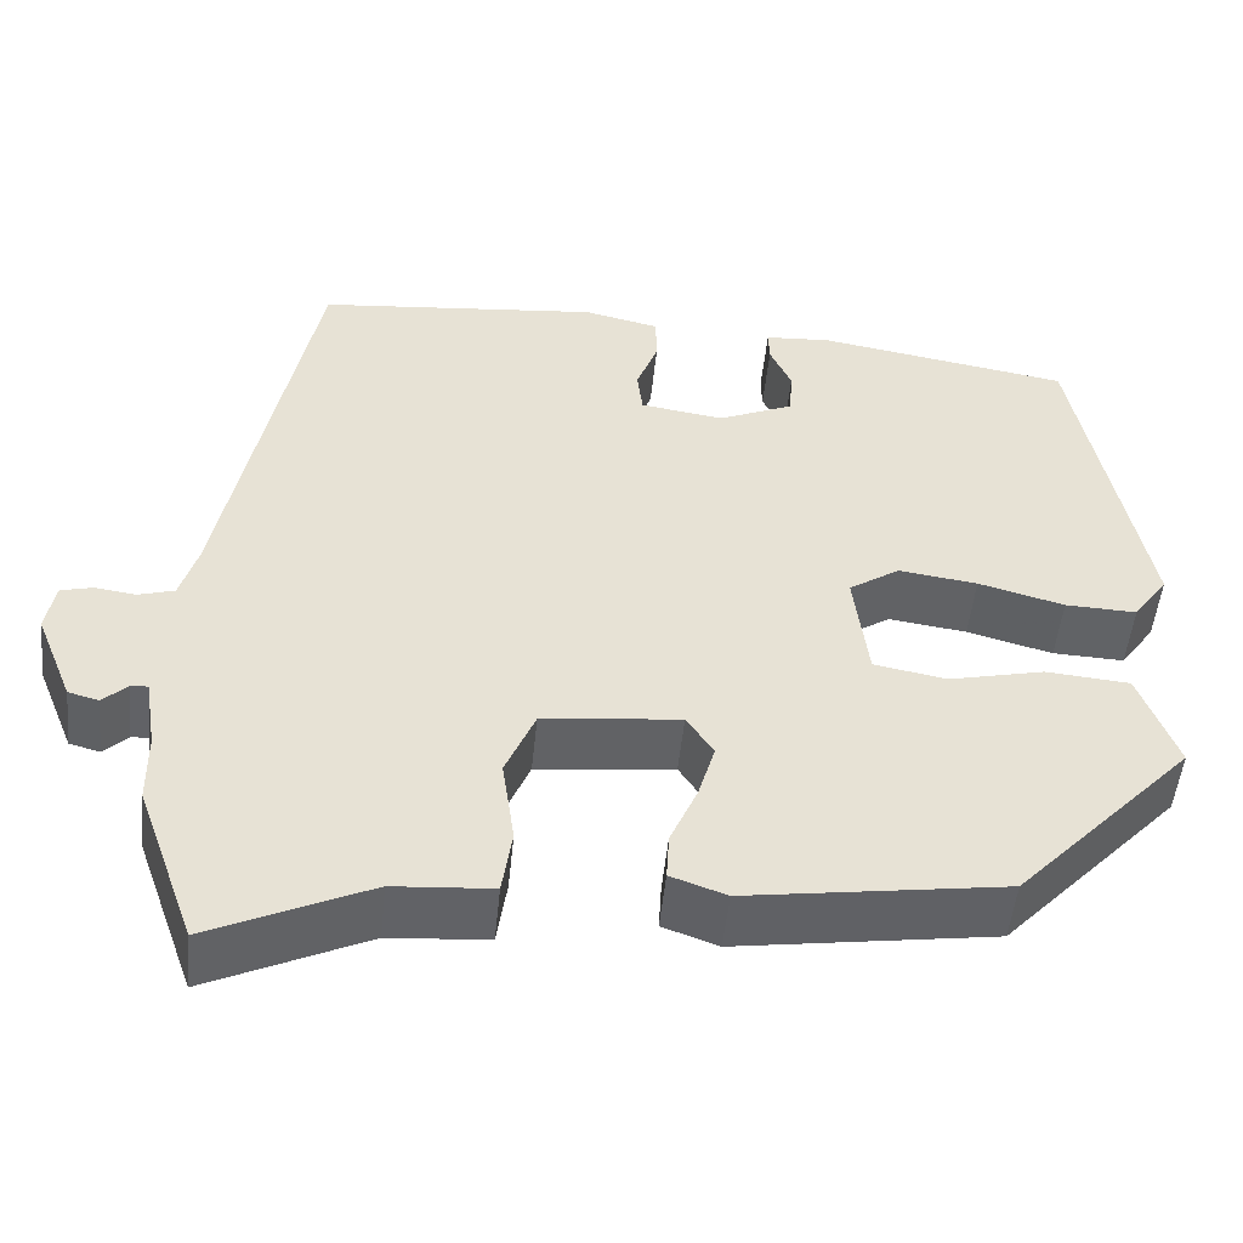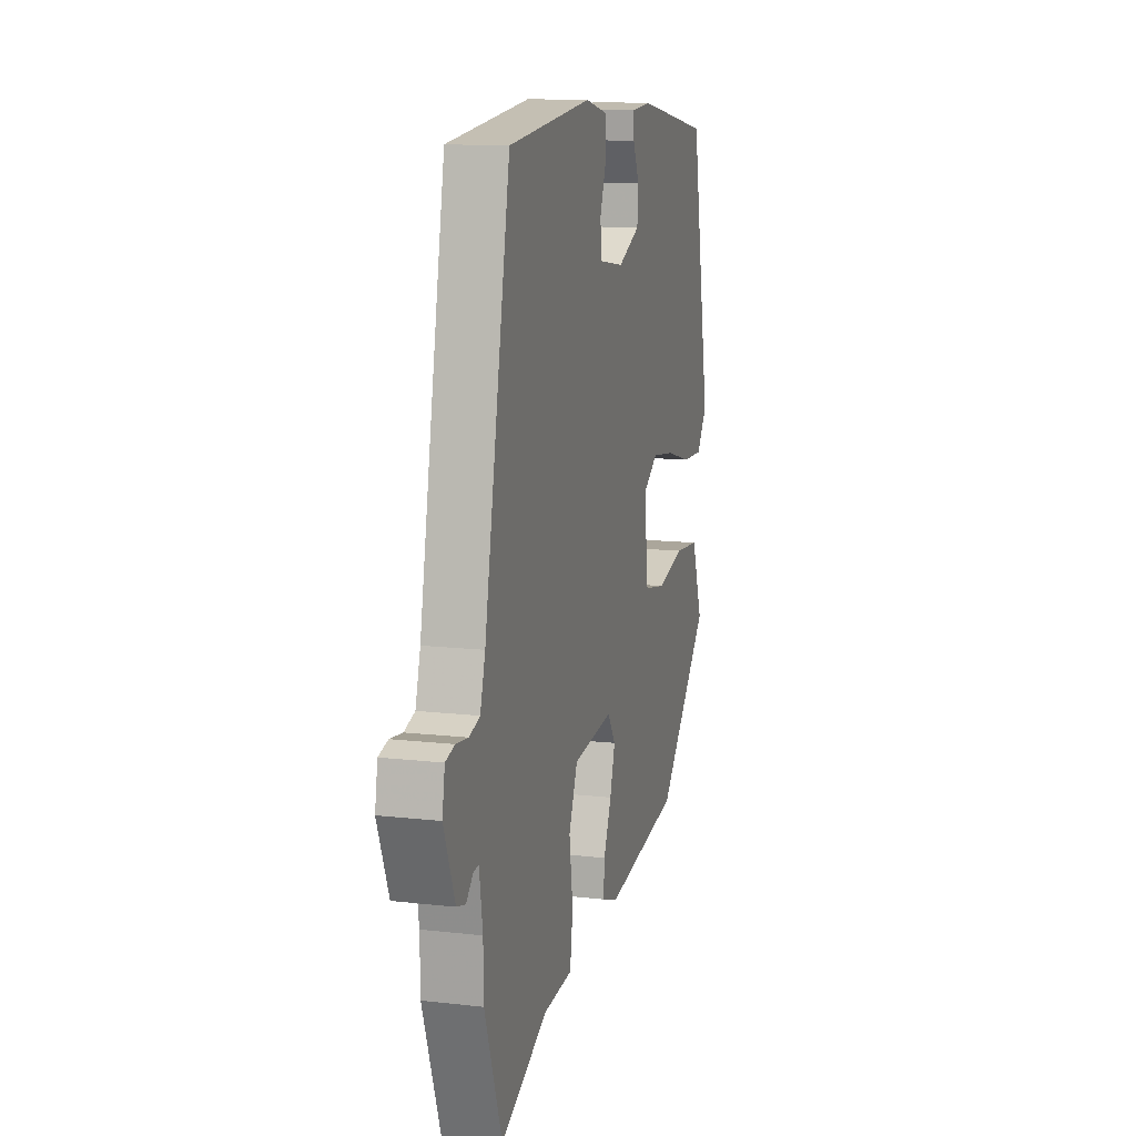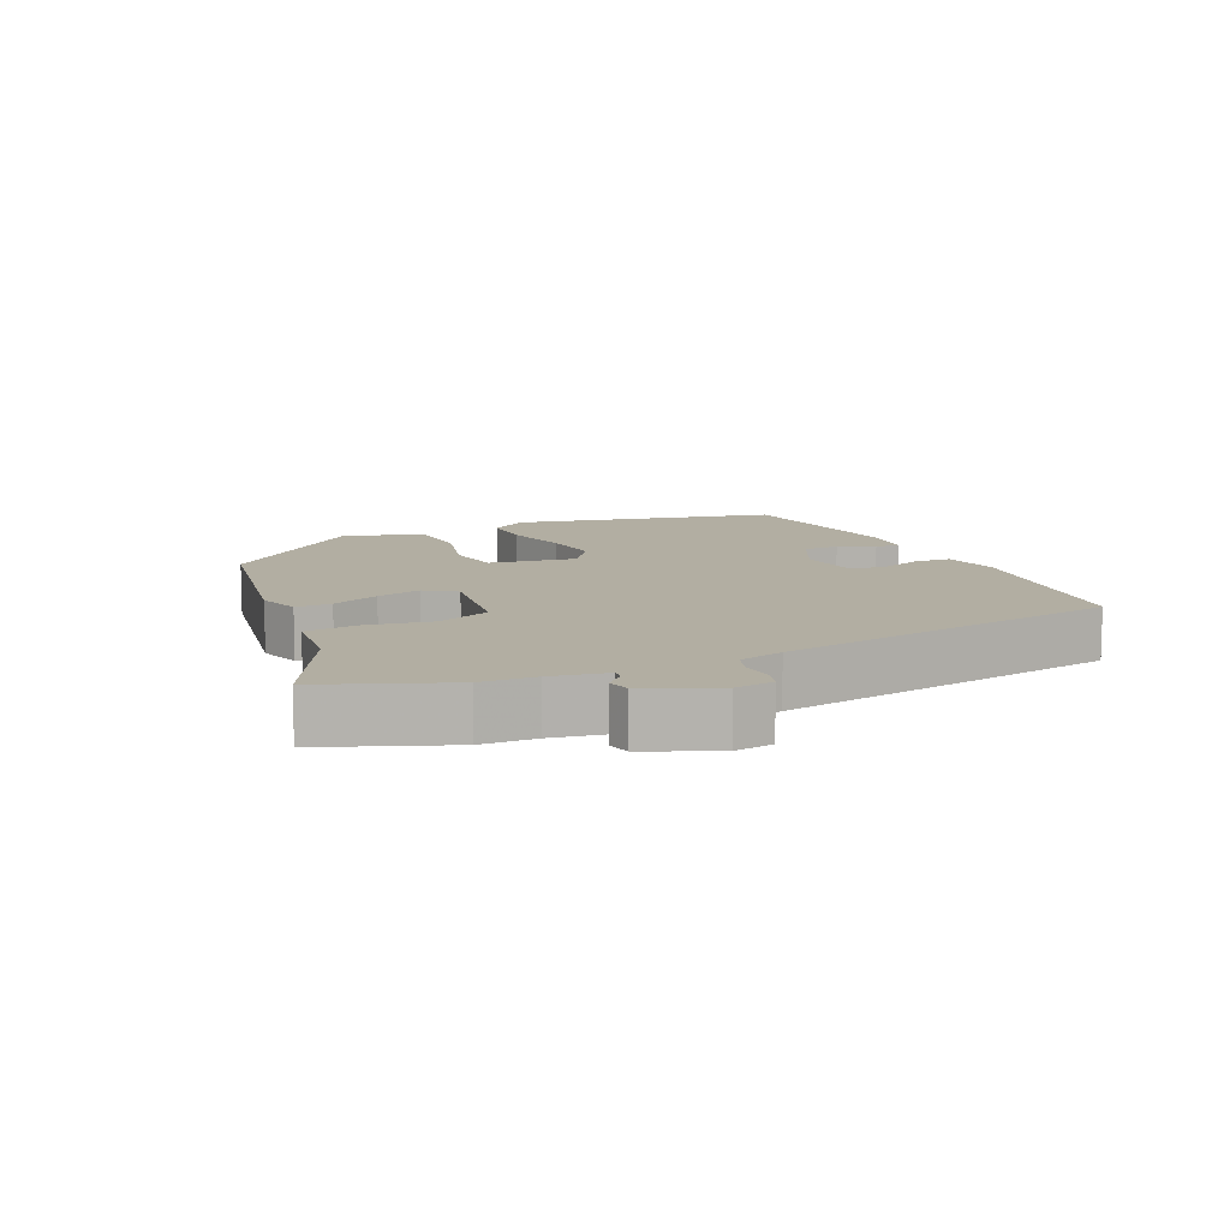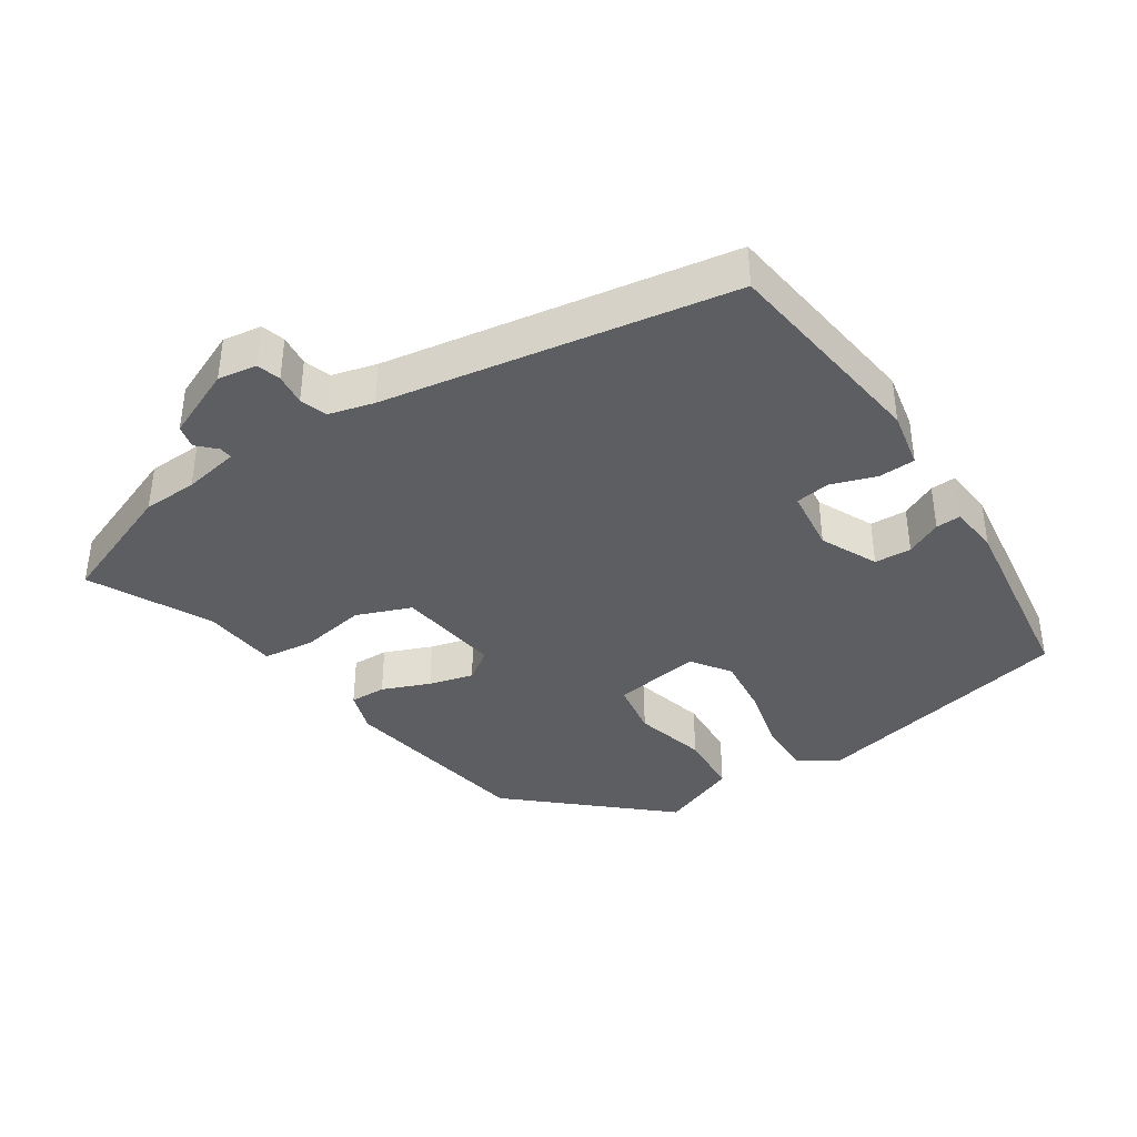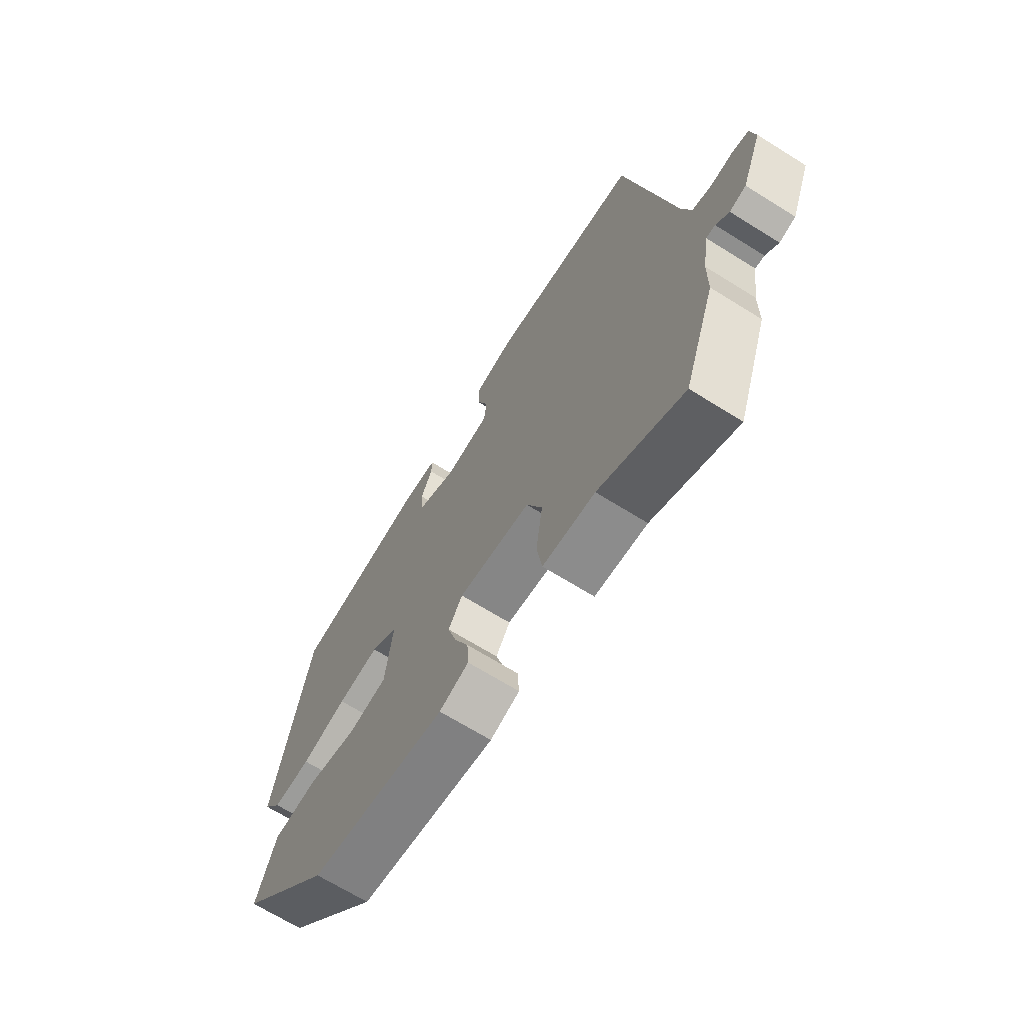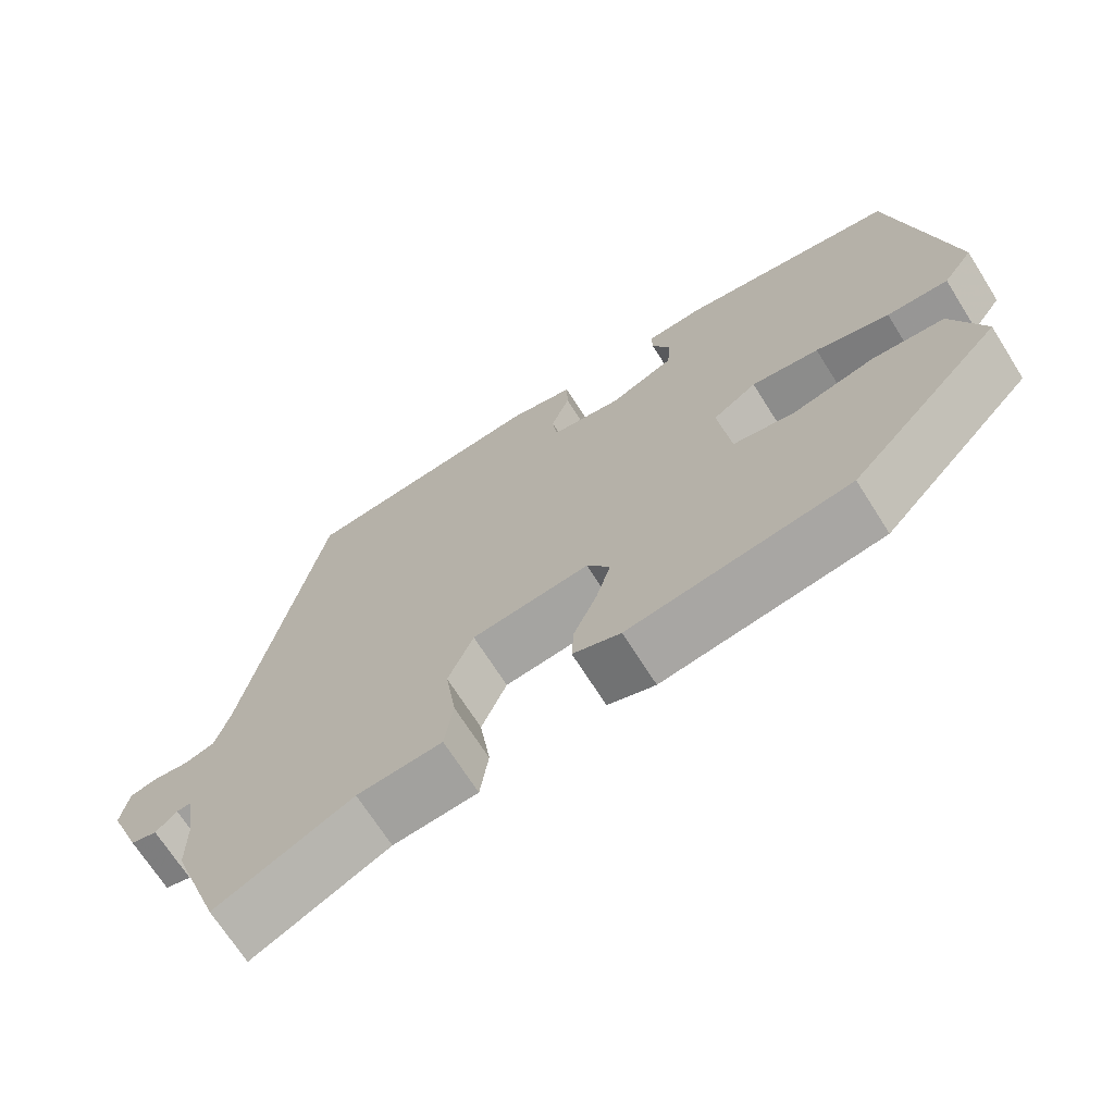
<metadata>
{"format":"obj","ext":"obj","renderer":"f3d","projection":"perspective","resolution":1024,"background":"white","views":[{"elev":-50.8,"azim":-5.8,"up":"+Z"},{"elev":12.6,"azim":-75.0,"up":"+Z"},{"elev":10.7,"azim":-113.1,"up":"+Y"},{"elev":-38.7,"azim":-55.2,"up":"+Y"},{"elev":-68.0,"azim":-122.0,"up":"+Z"},{"elev":-69.4,"azim":32.3,"up":"+Z"}]}
</metadata>
<code>
v 0.327 0.07 -0.433
v 0.039 0.07 -0.476
v -0.023 0.07 -0.454
v -0.02 0.07 -0.401
v 0.01 0.07 -0.332
v 0.029 0.07 -0.267
v -0.001 0.07 -0.221
v -0.154 0.07 -0.238
v -0.187 0.07 -0.317
v -0.173 0.07 -0.414
v -0.184 0.07 -0.489
v -0.294 0.07 -0.497
v -0.471 0.07 -0.58
v -0.537 0.07 -0.396
v -0.538 0.07 -0.316
v -0.551 0.07 -0.234
v -0.57 0.07 -0.235
v -0.597 0.07 -0.261
v -0.631 0.07 -0.252
v -0.673 0.07 -0.148
v -0.663 0.07 -0.091
v -0.628 0.07 -0.082
v -0.582 0.07 -0.088
v -0.542 0.07 -0.076
v -0.523 0.07 -0.011
v -0.425 0.07 0.496
v -0.109 0.07 0.528
v -0.025 0.07 0.509
v -0.024 0.07 0.455
v -0.048 0.07 0.39
v -0.042 0.07 0.339
v 0.051 0.07 0.325
v 0.135 0.07 0.362
v 0.139 0.07 0.416
v 0.115 0.07 0.469
v 0.114 0.07 0.506
v 0.188 0.07 0.511
v 0.471 0.07 0.464
v 0.546 0.07 0.073
v 0.507 0.07 0.018
v 0.427 0.07 0.021
v 0.331 0.07 0.047
v 0.243 0.07 0.059
v 0.186 0.07 0.021
v 0.202 0.07 -0.108
v 0.283 0.07 -0.123
v 0.39 0.07 -0.098
v 0.484 0.07 -0.106
v 0.526 0.07 -0.221
v 0.327 0 -0.433
v 0.039 0 -0.476
v -0.023 0 -0.454
v -0.02 0 -0.401
v 0.01 0 -0.332
v 0.029 0 -0.267
v -0.001 0 -0.221
v -0.154 0 -0.238
v -0.187 0 -0.317
v -0.173 0 -0.414
v -0.184 0 -0.489
v -0.294 0 -0.497
v -0.471 0 -0.58
v -0.537 0 -0.396
v -0.538 0 -0.316
v -0.551 0 -0.234
v -0.57 0 -0.235
v -0.597 0 -0.261
v -0.631 0 -0.252
v -0.673 0 -0.148
v -0.663 0 -0.091
v -0.628 0 -0.082
v -0.582 0 -0.088
v -0.542 0 -0.076
v -0.523 0 -0.011
v -0.425 0 0.496
v -0.109 0 0.528
v -0.025 0 0.509
v -0.024 0 0.455
v -0.048 0 0.39
v -0.042 0 0.339
v 0.051 0 0.325
v 0.135 0 0.362
v 0.139 0 0.416
v 0.115 0 0.469
v 0.114 0 0.506
v 0.188 0 0.511
v 0.471 0 0.464
v 0.546 0 0.073
v 0.507 0 0.018
v 0.427 0 0.021
v 0.331 0 0.047
v 0.243 0 0.059
v 0.186 0 0.021
v 0.202 0 -0.108
v 0.283 0 -0.123
v 0.39 0 -0.098
v 0.484 0 -0.106
v 0.526 0 -0.221
f 3 4 5
f 2 3 5
f 1 2 5
f 49 1 5
f 48 49 5
f 47 48 5
f 46 47 5
f 45 46 5 6
f 44 45 6 7
f 40 41 42
f 39 40 42
f 38 39 42
f 37 38 42
f 36 37 42
f 35 36 42
f 34 35 42
f 33 34 42 43
f 32 33 43 44
f 28 29 30
f 27 28 30
f 26 27 30
f 25 26 30
f 24 25 30 31
f 21 22 23
f 20 21 23
f 19 20 23
f 18 19 23
f 17 18 23
f 16 17 23 24
f 31 32 44
f 24 31 44
f 16 24 44
f 15 16 44
f 9 10 11 12
f 13 14 15
f 12 13 15
f 9 12 15
f 8 9 15
f 8 15 44
f 7 8 44
f 54 53 52
f 54 52 51
f 54 51 50
f 54 50 98
f 54 98 97
f 54 97 96
f 54 96 95
f 55 54 95 94
f 56 55 94 93
f 91 90 89
f 91 89 88
f 91 88 87
f 91 87 86
f 91 86 85
f 91 85 84
f 91 84 83
f 92 91 83 82
f 93 92 82 81
f 79 78 77
f 79 77 76
f 79 76 75
f 79 75 74
f 80 79 74 73
f 72 71 70
f 72 70 69
f 72 69 68
f 72 68 67
f 72 67 66
f 73 72 66 65
f 93 81 80
f 93 80 73
f 93 73 65
f 93 65 64
f 61 60 59 58
f 64 63 62
f 64 62 61
f 64 61 58
f 64 58 57
f 93 64 57
f 93 57 56
f 1 50 51 2
f 2 51 52 3
f 3 52 53 4
f 4 53 54 5
f 5 54 55 6
f 6 55 56 7
f 7 56 57 8
f 8 57 58 9
f 9 58 59 10
f 10 59 60 11
f 11 60 61 12
f 12 61 62 13
f 13 62 63 14
f 14 63 64 15
f 15 64 65 16
f 16 65 66 17
f 17 66 67 18
f 18 67 68 19
f 19 68 69 20
f 20 69 70 21
f 21 70 71 22
f 22 71 72 23
f 23 72 73 24
f 24 73 74 25
f 25 74 75 26
f 26 75 76 27
f 27 76 77 28
f 28 77 78 29
f 29 78 79 30
f 30 79 80 31
f 31 80 81 32
f 32 81 82 33
f 33 82 83 34
f 34 83 84 35
f 35 84 85 36
f 36 85 86 37
f 37 86 87 38
f 38 87 88 39
f 39 88 89 40
f 40 89 90 41
f 41 90 91 42
f 42 91 92 43
f 43 92 93 44
f 44 93 94 45
f 45 94 95 46
f 46 95 96 47
f 47 96 97 48
f 48 97 98 49
f 49 98 50 1

</code>
